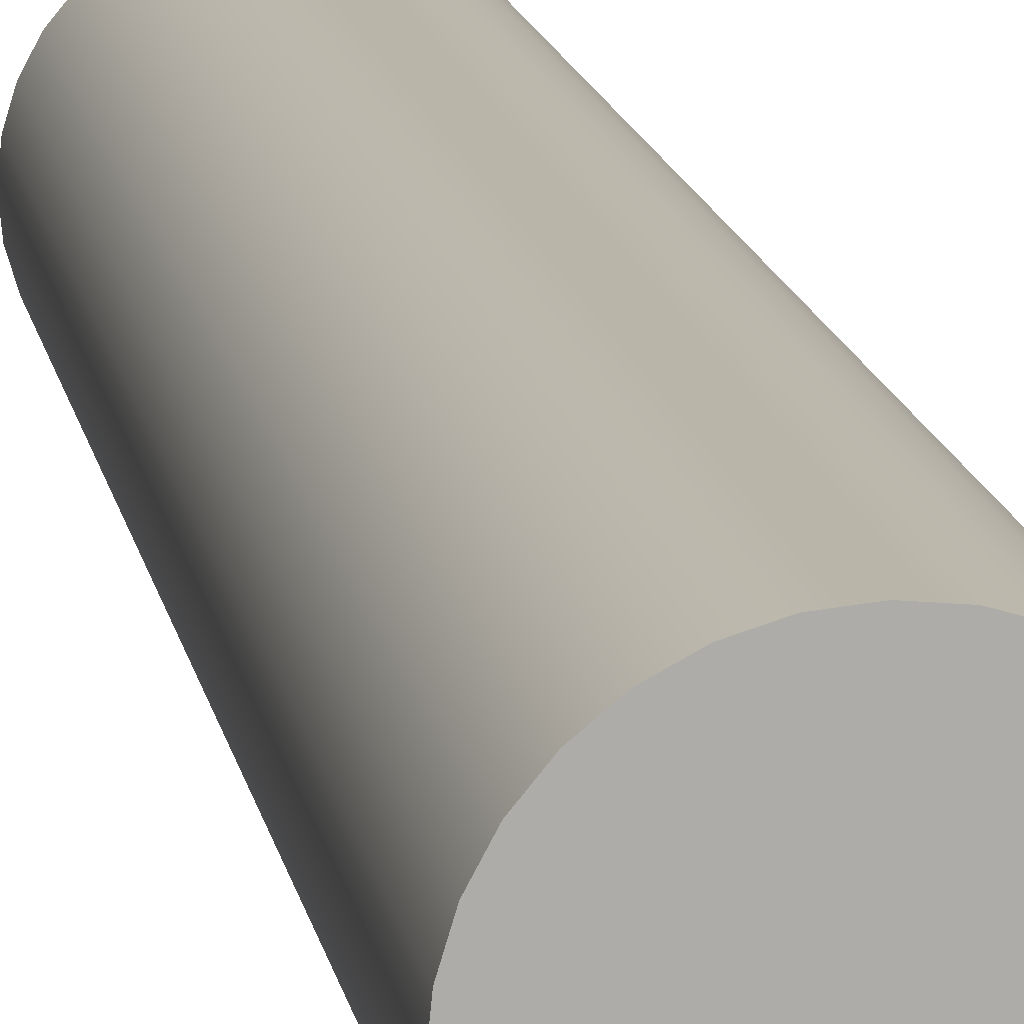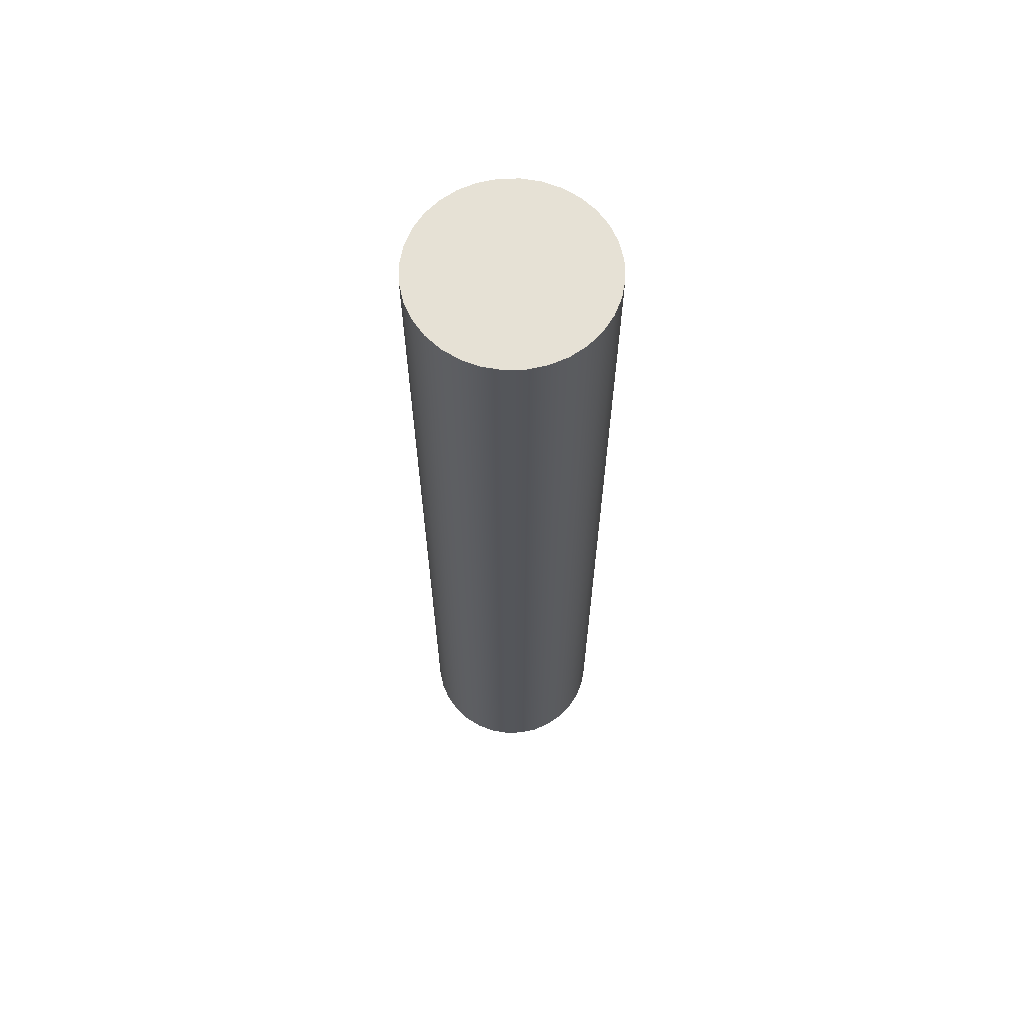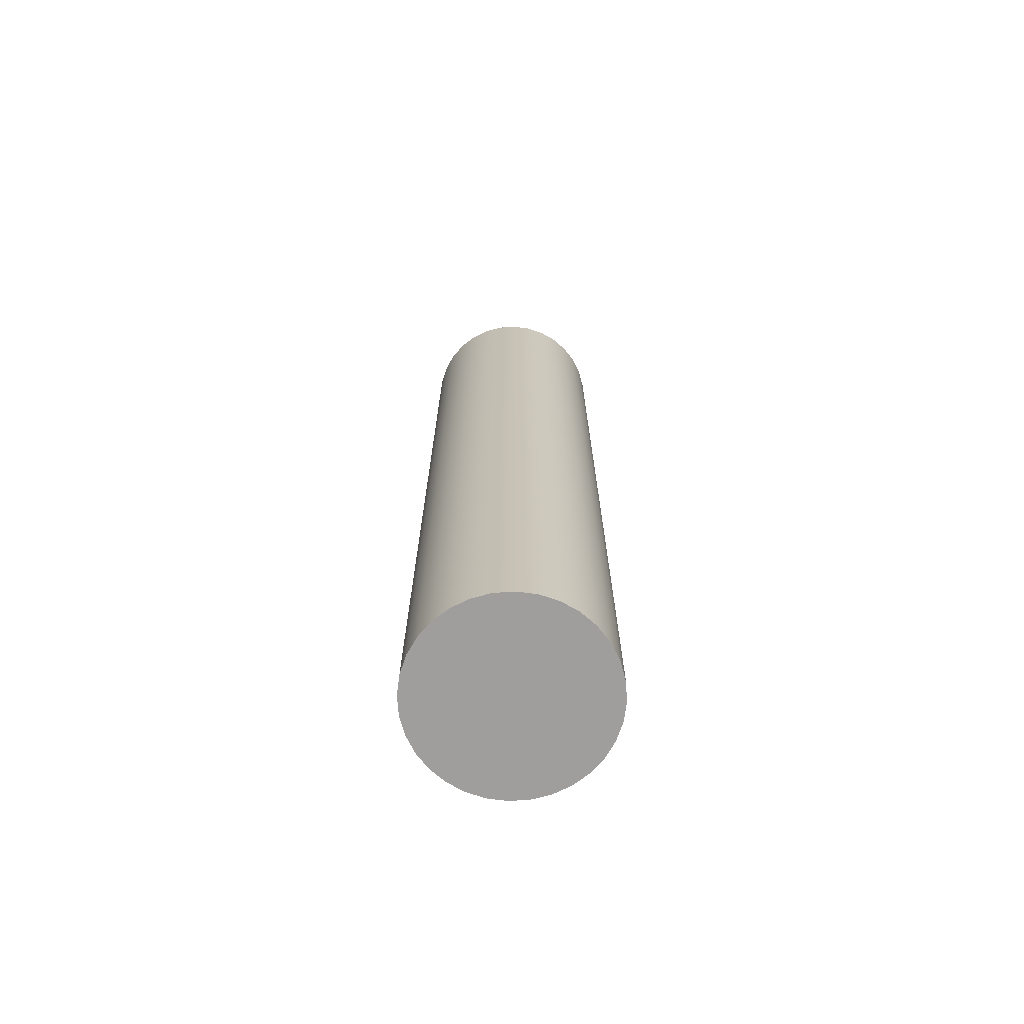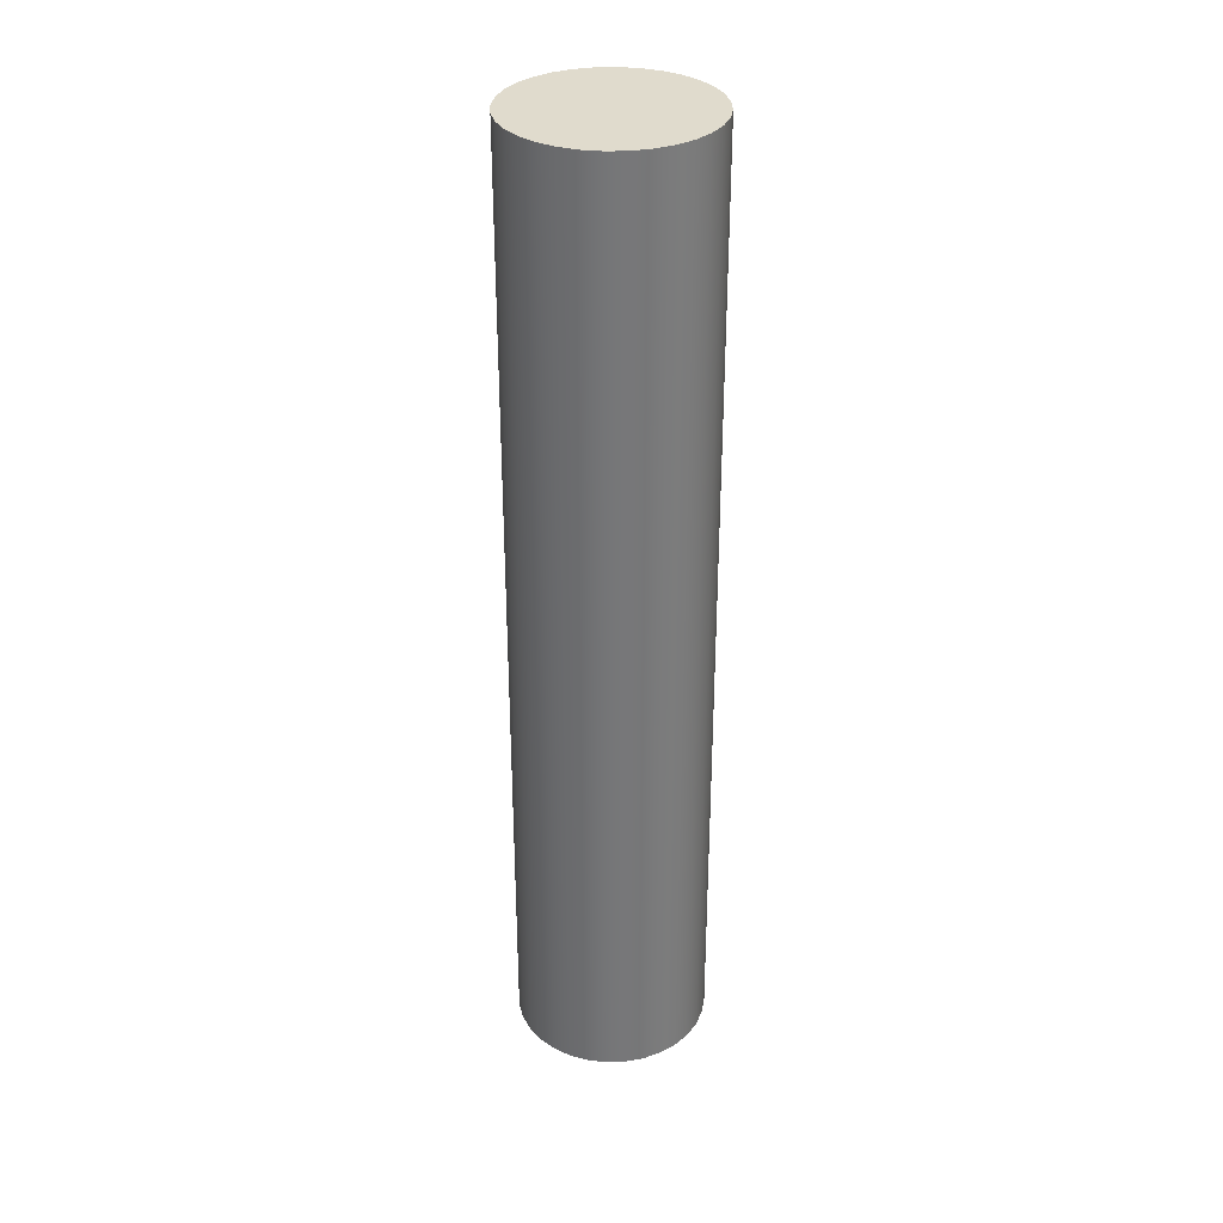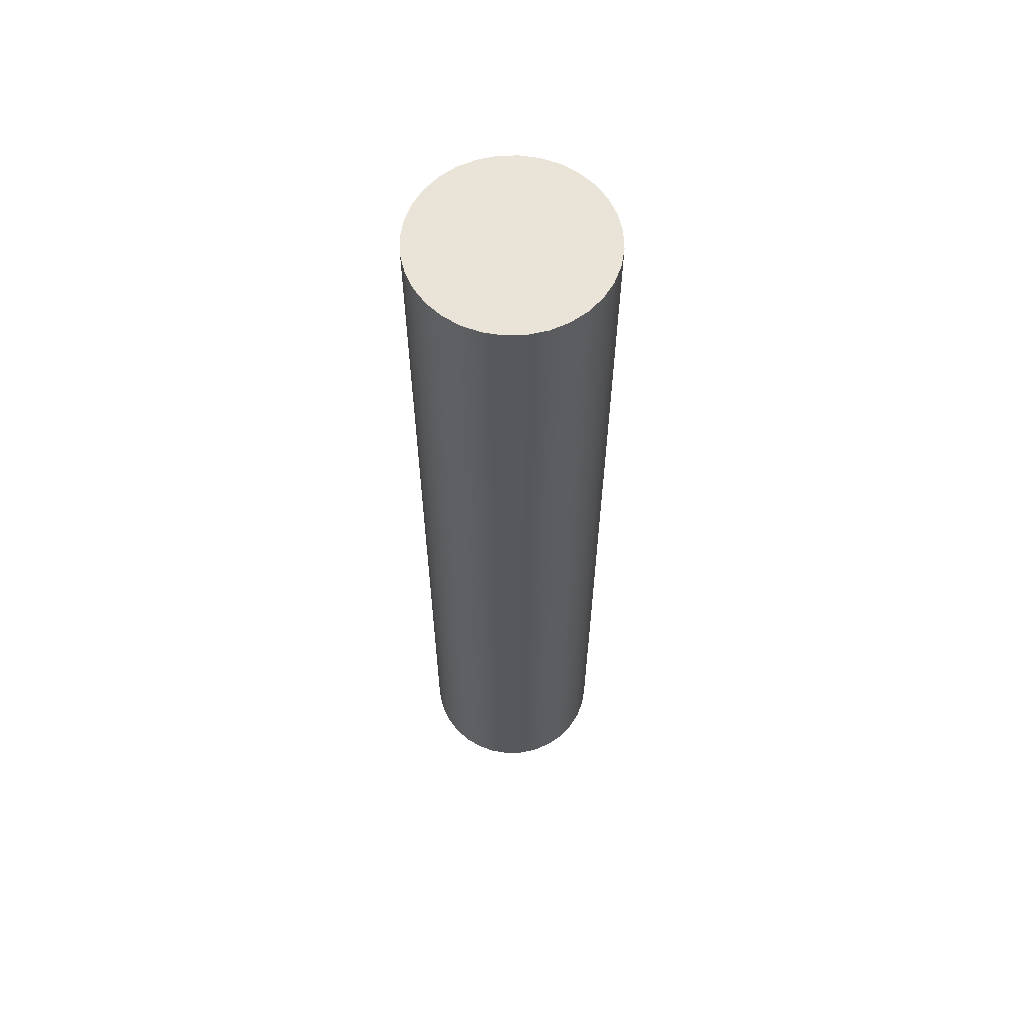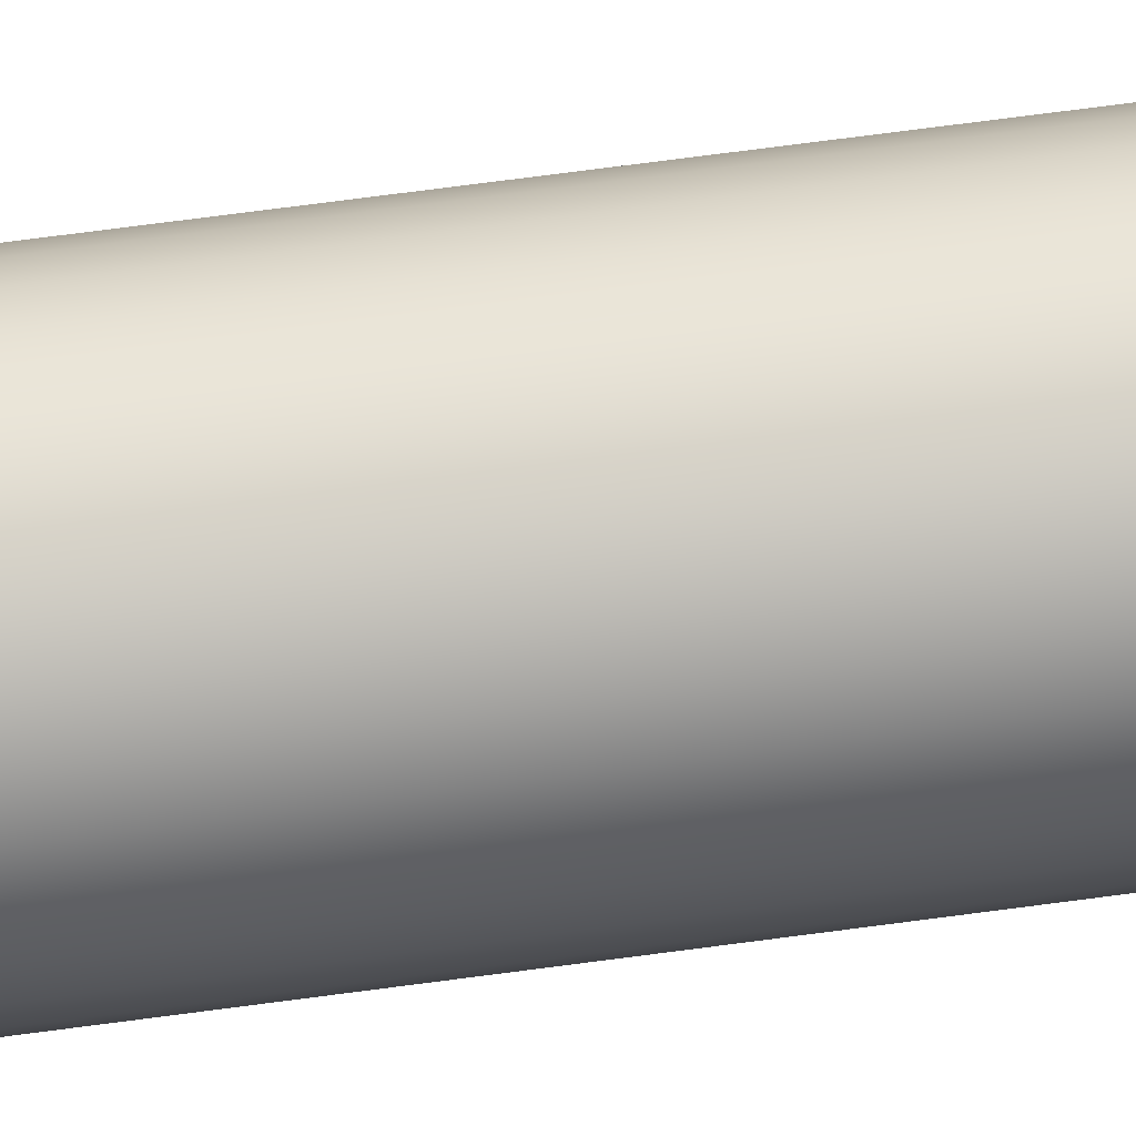
<metadata>
{"format":"obj","ext":"obj","renderer":"f3d","projection":"perspective","resolution":1024,"background":"white","views":[{"elev":13.7,"azim":170.7,"up":"+Y"},{"elev":64.7,"azim":139.3,"up":"+Z"},{"elev":-70.9,"azim":144.5,"up":"+Z"},{"elev":33.2,"azim":160.5,"up":"+Z"},{"elev":61.1,"azim":172.4,"up":"+Z"},{"elev":75.0,"azim":-97.4,"up":"+Y"}]}
</metadata>
<code>
v -0.08001 -9.798e-18 0.7925
v -0.07847 0.01561 0.7925
v -0.07392 0.03062 0.7925
v -0.06653 0.04445 0.7925
v -0.05658 0.05658 0.7925
v -0.04445 0.06653 0.7925
v -0.03062 0.07392 0.7925
v -0.01561 0.07847 0.7925
v 4.899e-18 0.08001 0.7925
v 0.01561 0.07847 0.7925
v 0.03062 0.07392 0.7925
v 0.04445 0.06653 0.7925
v 0.05658 0.05658 0.7925
v 0.06653 0.04445 0.7925
v 0.07392 0.03062 0.7925
v 0.07847 0.01561 0.7925
v 0.08001 0 0.7925
v 0.07847 -0.01561 0.7925
v 0.07392 -0.03062 0.7925
v 0.06653 -0.04445 0.7925
v 0.05658 -0.05658 0.7925
v 0.04445 -0.06653 0.7925
v 0.03062 -0.07392 0.7925
v 0.01561 -0.07847 0.7925
v 4.899e-18 -0.08001 0.7925
v -0.01561 -0.07847 0.7925
v -0.03062 -0.07392 0.7925
v -0.04445 -0.06653 0.7925
v -0.05658 -0.05658 0.7925
v -0.06653 -0.04445 0.7925
v -0.07392 -0.03062 0.7925
v -0.07847 -0.01561 0.7925
v -0.08001 -9.798e-18 0
v -0.07847 -0.01561 0
v -0.07392 -0.03062 0
v -0.06653 -0.04445 0
v -0.05658 -0.05658 0
v -0.04445 -0.06653 0
v -0.03062 -0.07392 0
v -0.01561 -0.07847 0
v 4.899e-18 -0.08001 0
v 0.01561 -0.07847 0
v 0.03062 -0.07392 0
v 0.04445 -0.06653 0
v 0.05658 -0.05658 0
v 0.06653 -0.04445 0
v 0.07392 -0.03062 0
v 0.07847 -0.01561 0
v 0.08001 0 0
v 0.07847 0.01561 0
v 0.07392 0.03062 0
v 0.06653 0.04445 0
v 0.05658 0.05658 0
v 0.04445 0.06653 0
v 0.03062 0.07392 0
v 0.01561 0.07847 0
v 4.899e-18 0.08001 0
v -0.01561 0.07847 0
v -0.03062 0.07392 0
v -0.04445 0.06653 0
v -0.05658 0.05658 0
v -0.06653 0.04445 0
v -0.07392 0.03062 0
v -0.07847 0.01561 0
v -0.08001 -9.798e-18 0
v -0.08001 -9.798e-18 0.7925
v -0.08001 -9.798e-18 0.7925
v -0.07847 -0.01561 0.7925
v -0.07392 -0.03062 0.7925
v -0.06653 -0.04445 0.7925
v -0.05658 -0.05658 0.7925
v -0.04445 -0.06653 0.7925
v -0.03062 -0.07392 0.7925
v -0.01561 -0.07847 0.7925
v 4.899e-18 -0.08001 0.7925
v 0.01561 -0.07847 0.7925
v 0.03062 -0.07392 0.7925
v 0.04445 -0.06653 0.7925
v 0.05658 -0.05658 0.7925
v 0.06653 -0.04445 0.7925
v 0.07392 -0.03062 0.7925
v 0.07847 -0.01561 0.7925
v 0.08001 0 0.7925
v 0.07847 0.01561 0.7925
v 0.07392 0.03062 0.7925
v 0.06653 0.04445 0.7925
v 0.05658 0.05658 0.7925
v 0.04445 0.06653 0.7925
v 0.03062 0.07392 0.7925
v 0.01561 0.07847 0.7925
v 4.899e-18 0.08001 0.7925
v -0.01561 0.07847 0.7925
v -0.03062 0.07392 0.7925
v -0.04445 0.06653 0.7925
v -0.05658 0.05658 0.7925
v -0.06653 0.04445 0.7925
v -0.07392 0.03062 0.7925
v -0.07847 0.01561 0.7925
v -0.08001 -9.798e-18 0
v -0.07847 0.01561 0
v -0.07392 0.03062 0
v -0.06653 0.04445 0
v -0.05658 0.05658 0
v -0.04445 0.06653 0
v -0.03062 0.07392 0
v -0.01561 0.07847 0
v 4.899e-18 0.08001 0
v 0.01561 0.07847 0
v 0.03062 0.07392 0
v 0.04445 0.06653 0
v 0.05658 0.05658 0
v 0.06653 0.04445 0
v 0.07392 0.03062 0
v 0.07847 0.01561 0
v 0.08001 0 0
v 0.07847 -0.01561 0
v 0.07392 -0.03062 0
v 0.06653 -0.04445 0
v 0.05658 -0.05658 0
v 0.04445 -0.06653 0
v 0.03062 -0.07392 0
v 0.01561 -0.07847 0
v 4.899e-18 -0.08001 0
v -0.01561 -0.07847 0
v -0.03062 -0.07392 0
v -0.04445 -0.06653 0
v -0.05658 -0.05658 0
v -0.06653 -0.04445 0
v -0.07392 -0.03062 0
v -0.07847 -0.01561 0
g f42fdc00-e31b-11ea-9c0e-54bf646e7e1f
f 2 64 1
f 1 64 65
f 66 33 32
f 32 33 34
f 32 34 31
f 31 34 35
f 31 35 30
f 30 35 36
f 30 36 29
f 29 36 37
f 29 37 28
f 28 37 38
f 28 38 27
f 27 38 39
f 27 39 26
f 26 39 40
f 26 40 25
f 25 40 41
f 25 41 24
f 24 41 42
f 24 42 23
f 23 42 43
f 23 43 22
f 22 43 44
f 22 44 21
f 21 44 45
f 21 45 20
f 20 45 46
f 20 46 19
f 19 46 47
f 19 47 18
f 18 47 48
f 18 48 17
f 17 48 49
f 17 49 16
f 16 49 50
f 16 50 15
f 15 50 51
f 15 51 14
f 14 51 52
f 14 52 13
f 13 52 53
f 13 53 12
f 12 53 54
f 12 54 11
f 11 54 55
f 11 55 10
f 10 55 56
f 10 56 9
f 9 56 57
f 9 57 8
f 8 57 58
f 8 58 7
f 7 58 59
f 7 59 6
f 6 59 60
f 6 60 5
f 5 60 61
f 5 61 4
f 4 61 62
f 4 62 3
f 3 62 63
f 3 63 2
f 2 63 64
g f43385c6-e31b-11ea-a958-54bf646e7e1f
f 68 82 67
f 67 82 83
f 67 83 98
f 98 83 84
f 98 84 97
f 97 84 85
f 97 85 96
f 96 85 86
f 96 86 95
f 95 86 87
f 95 87 94
f 94 87 88
f 94 88 93
f 93 88 89
f 93 89 92
f 92 89 90
f 92 90 91
f 82 68 81
f 81 68 69
f 81 69 80
f 80 69 70
f 80 70 79
f 79 70 71
f 79 71 78
f 78 71 72
f 78 72 77
f 77 72 73
f 77 73 76
f 76 73 74
f 76 74 75
g f4361e08-e31b-11ea-bf81-54bf646e7e1f
f 100 114 99
f 99 114 115
f 99 115 130
f 130 115 116
f 130 116 129
f 129 116 117
f 129 117 128
f 128 117 118
f 128 118 127
f 127 118 119
f 127 119 126
f 126 119 120
f 126 120 125
f 125 120 121
f 125 121 124
f 124 121 122
f 124 122 123
f 114 100 113
f 113 100 101
f 113 101 112
f 112 101 102
f 112 102 111
f 111 102 103
f 111 103 110
f 110 103 104
f 110 104 109
f 109 104 105
f 109 105 108
f 108 105 106
f 108 106 107

</code>
